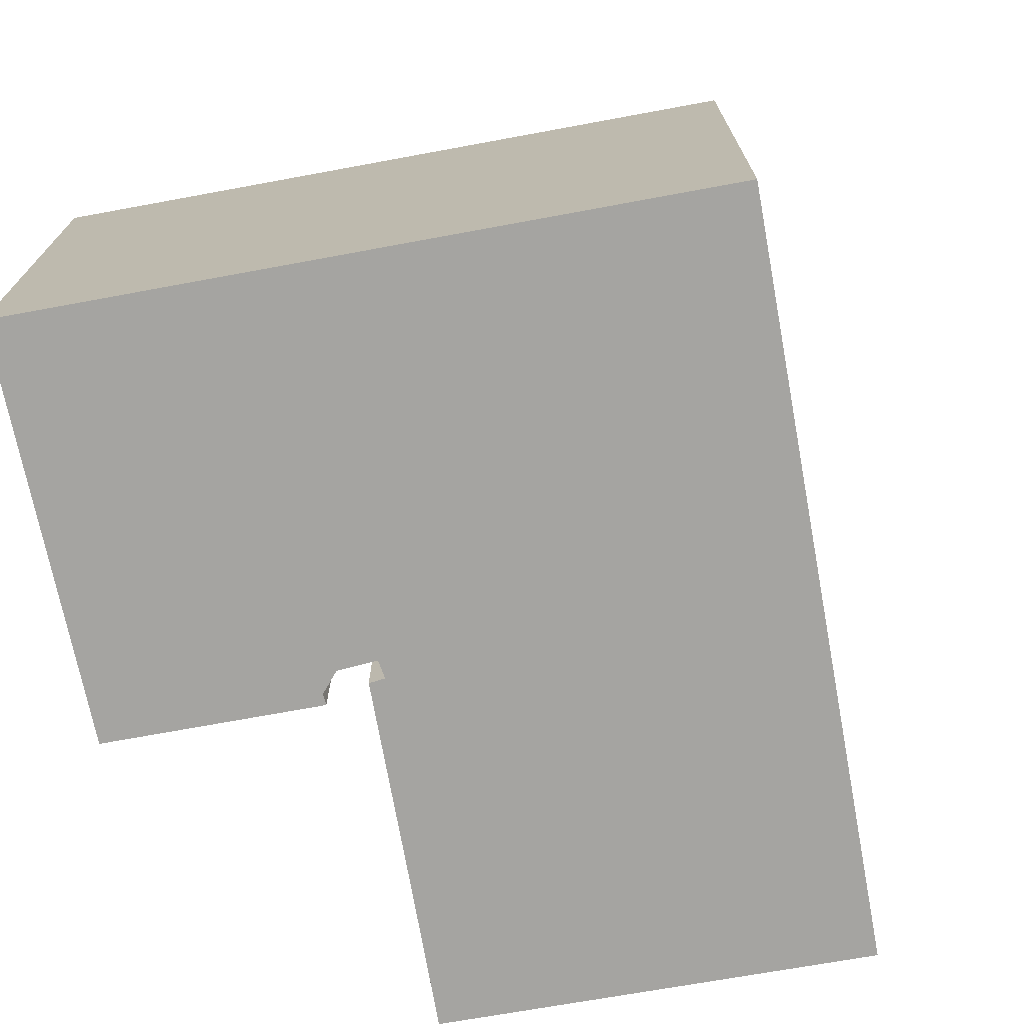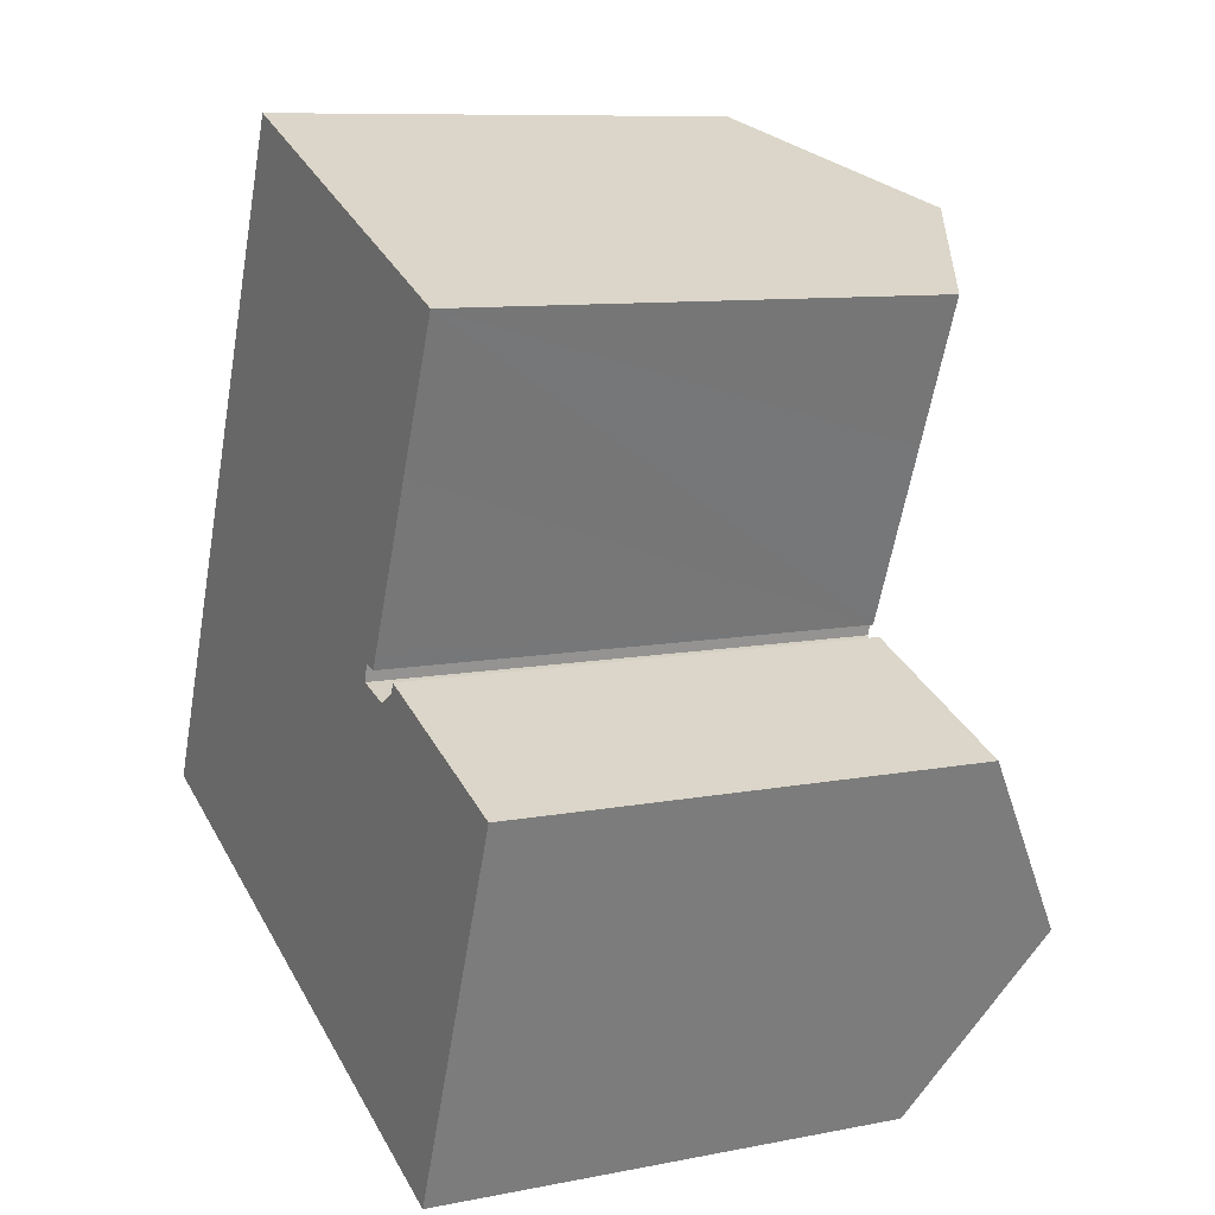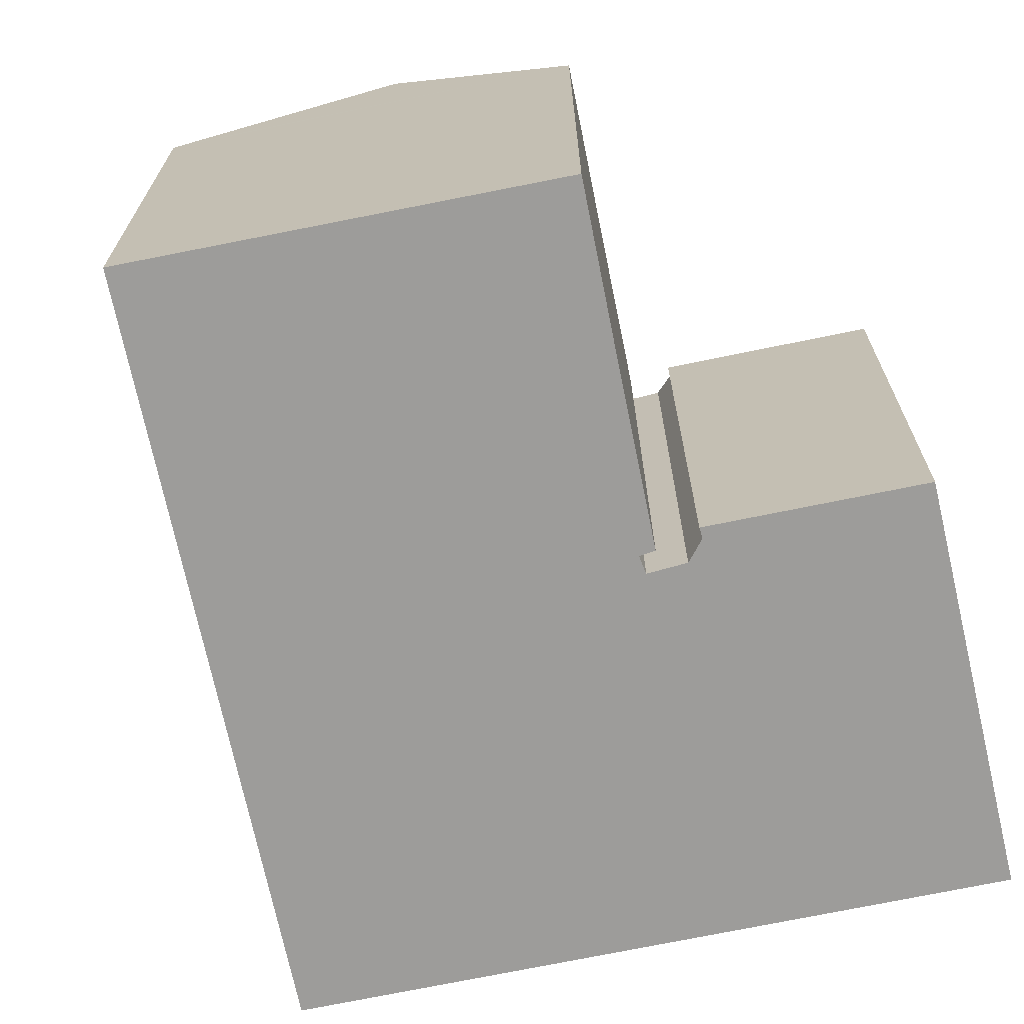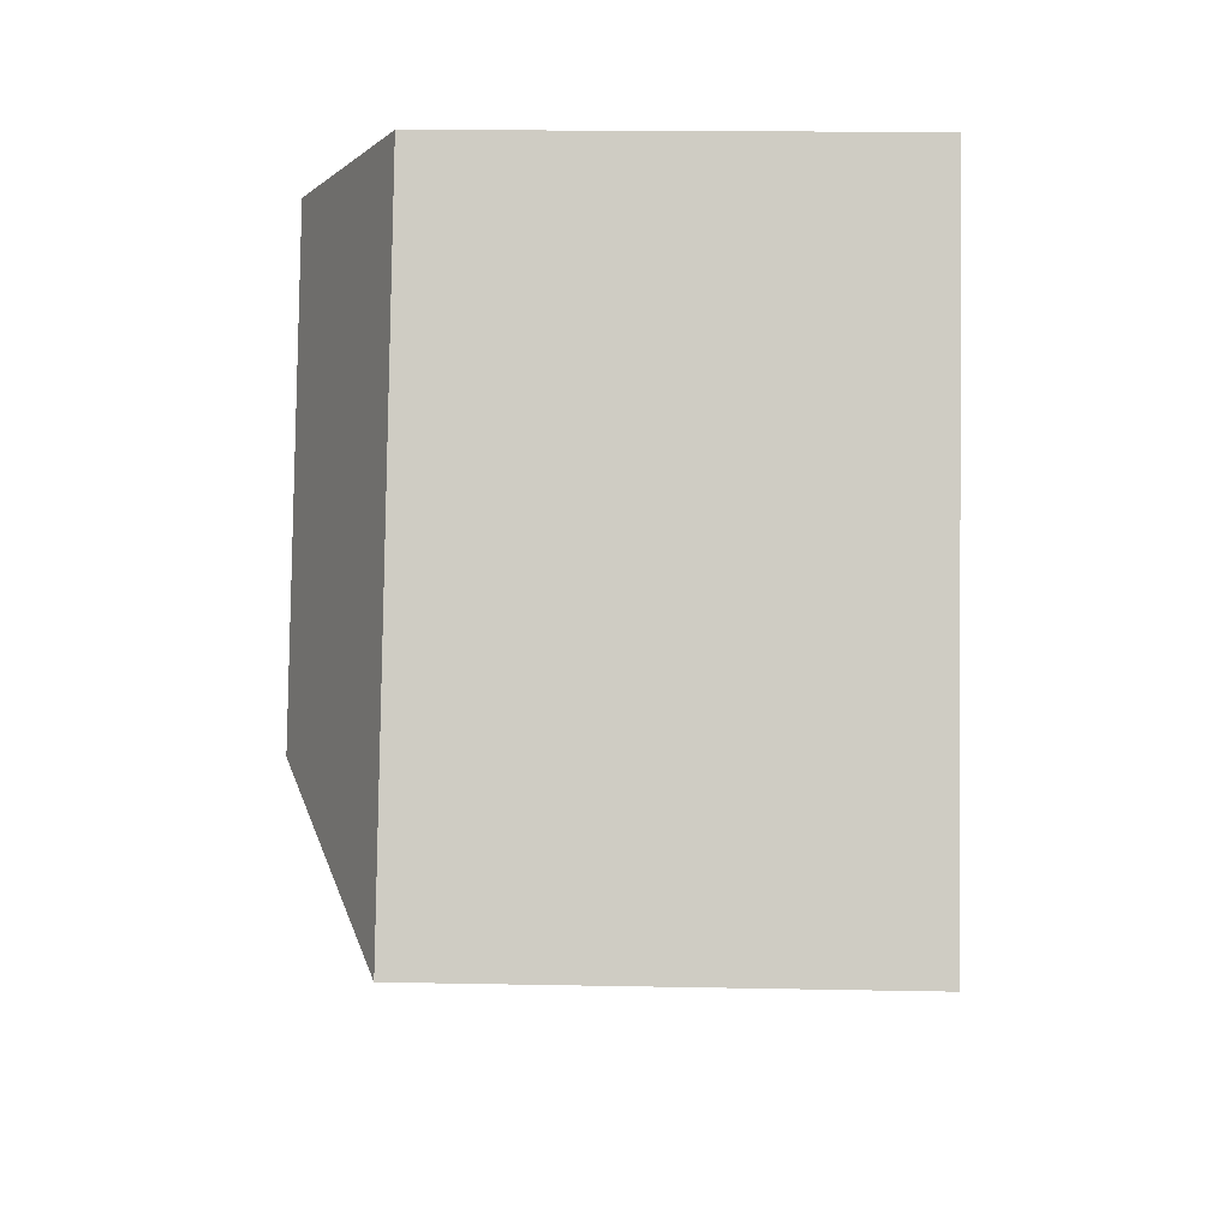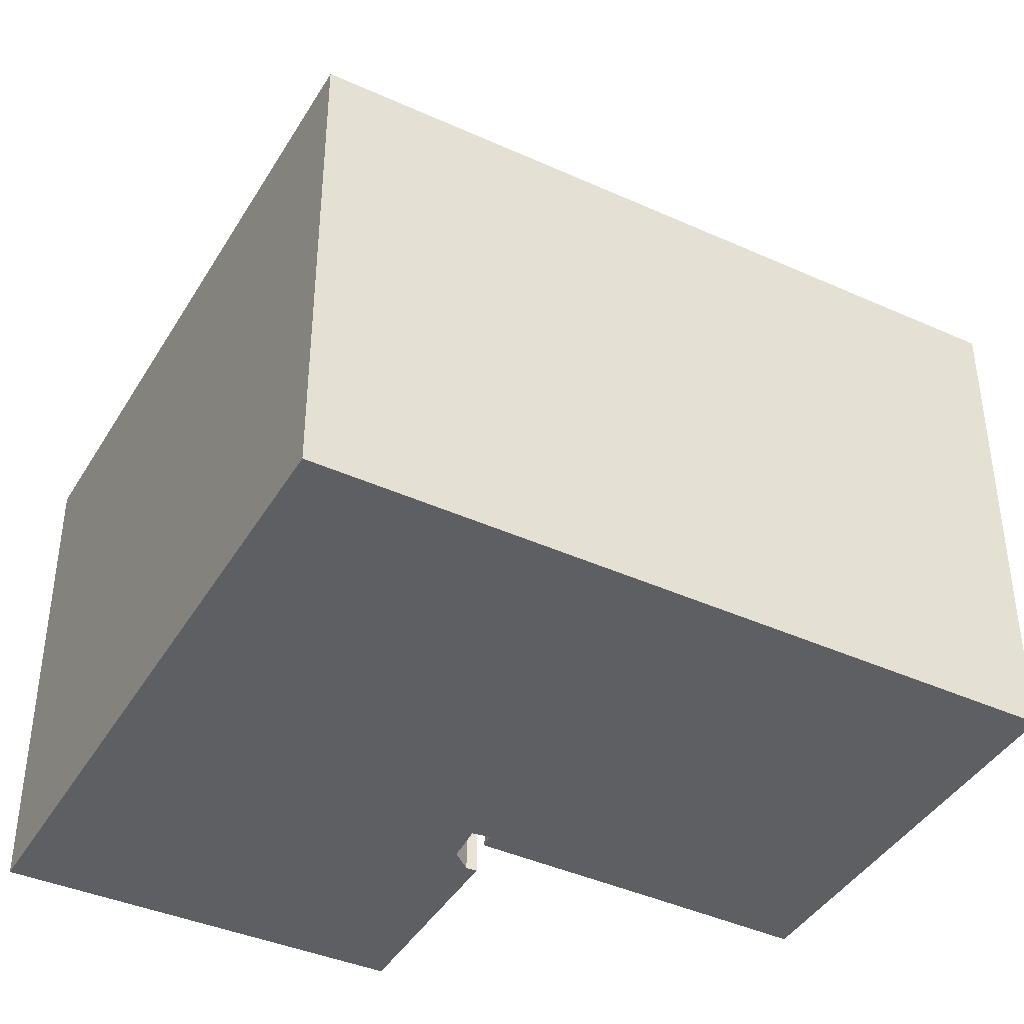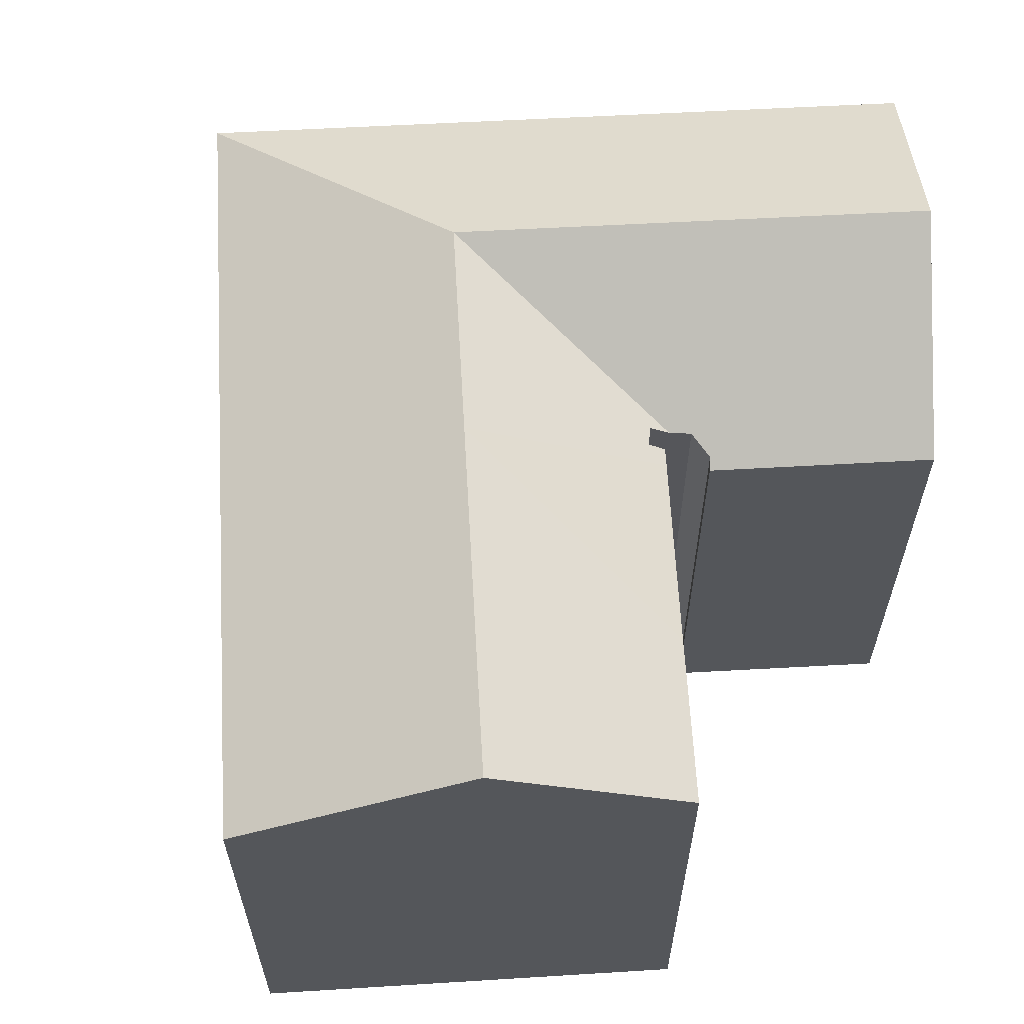
<metadata>
{"format":"obj","ext":"obj","renderer":"f3d","projection":"perspective","resolution":1024,"background":"white","views":[{"elev":-73.3,"azim":-147.3,"up":"+Y"},{"elev":9.4,"azim":62.8,"up":"+Z"},{"elev":-70.2,"azim":34.1,"up":"+Y"},{"elev":16.3,"azim":-87.7,"up":"+Z"},{"elev":-41.8,"azim":-96.2,"up":"+Y"},{"elev":64.0,"azim":19.2,"up":"+Y"}]}
</metadata>
<code>
v  9.352 19.76 3.225
v  16.63 16.9 6.116
v  17.18 16.6 5.936
v  11.88 19.76 9.353
v  16.76 16.95 6.69
v  17.46 16.69 7.069
v  19.64 16.69 12.32
v  15.98 19.76 19.29
v  21.57 16.67 16.93
v  17.25 16.69 6.559
v  18.79 16 6.402
v  18.56 16.2 6.115
v  18.67 16 6.452
v  24.98 16.01 3.854
v  17.82 16.57 5.727
v  16.31 19.76 0.378
v  22.67 19.76 -2.228
v  13.82 15.99 -5.657
v  0 15.99 9.794e-16
v  20.35 15.99 -8.332
v  20.57 16.36 -7.739
v  5.019 15.99 12.16
v  9.144 15.99 22.16
v  9.48 16.17 22.02
v  9.144 -1.357e-15 22.16
v  21.57 -1.037e-15 16.93
v  9.48 -1.348e-15 22.02
v  15.98 -1.181e-15 19.29
v  19.64 -7.545e-16 12.32
v  17.46 -4.329e-16 7.069
v  17.25 -4.016e-16 6.559
v  16.76 -4.096e-16 6.69
v  20.35 5.102e-16 -8.332
v  0 0 0
v  13.82 3.464e-16 -5.657
v  16.63 -3.745e-16 6.116
v  24.98 -2.36e-16 3.854
v  22.67 1.364e-16 -2.228
v  20.57 4.739e-16 -7.739
v  17.82 -3.507e-16 5.727
v  17.18 -3.635e-16 5.936
v  18.67 -3.951e-16 6.452
v  18.79 -3.92e-16 6.402
v  18.56 -3.744e-16 6.115
v  5.019 -7.448e-16 12.16
g defaultobject
f 1 2 3
f 2 1 4
f 2 4 5
f 5 4 6
f 6 4 7
f 7 4 8
f 7 8 9
f 6 10 5
f 11 12 13
f 12 11 14
f 12 14 15
f 15 1 3
f 1 15 16
f 16 15 14
f 16 14 17
f 1 18 19
f 18 1 16
f 18 16 20
f 20 16 21
f 21 16 17
f 22 1 19
f 1 22 4
f 4 22 23
f 4 23 8
f 8 23 24
f 24 9 8
f 9 24 23
f 9 23 25
f 9 25 26
f 26 25 27
f 26 27 28
f 26 7 9
f 7 26 6
f 6 26 10
f 10 26 29
f 10 29 30
f 10 30 31
f 10 32 5
f 32 10 31
f 33 18 20
f 18 33 19
f 19 33 34
f 34 33 35
f 32 2 5
f 2 32 36
f 37 17 14
f 17 37 21
f 21 37 20
f 20 37 33
f 33 37 38
f 33 38 39
f 36 3 2
f 3 36 15
f 15 36 40
f 40 36 41
f 42 11 13
f 11 42 14
f 14 42 37
f 37 42 43
f 40 12 15
f 12 40 44
f 44 13 12
f 13 44 42
f 34 22 19
f 22 34 23
f 23 34 45
f 23 45 25
f 37 44 40
f 44 37 43
f 44 43 42
f 30 32 31
f 39 35 33
f 35 39 38
f 35 38 34
f 34 38 45
f 45 38 36
f 36 38 41
f 41 38 40
f 40 38 37
f 45 36 32
f 45 32 30
f 45 30 29
f 45 29 25
f 25 29 26
f 25 26 28
f 25 28 27

</code>
